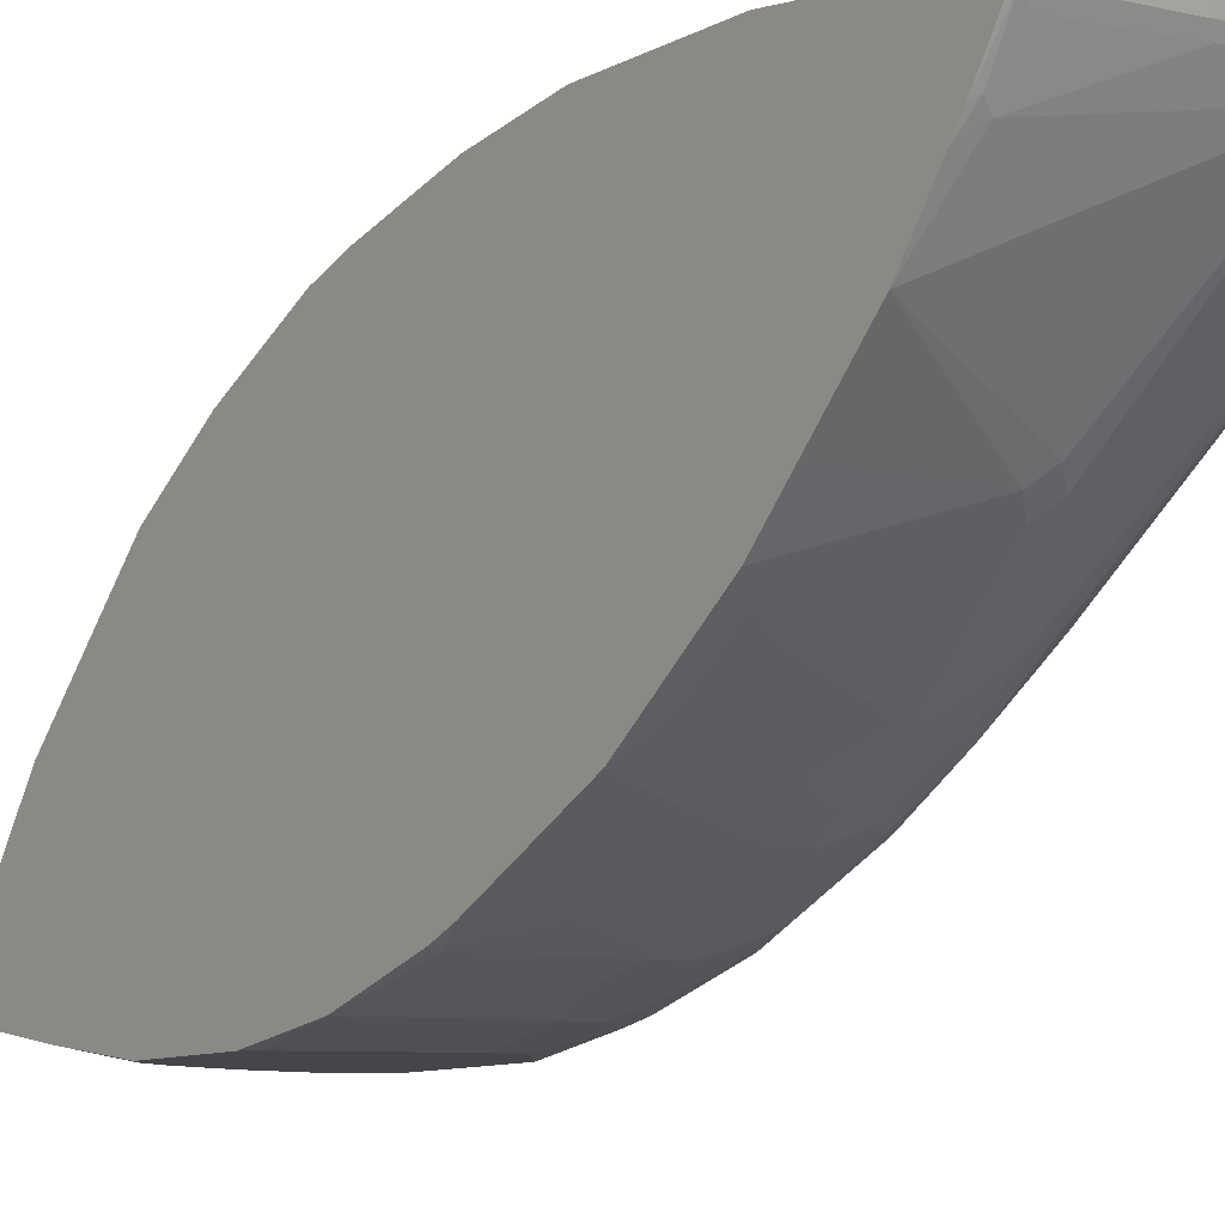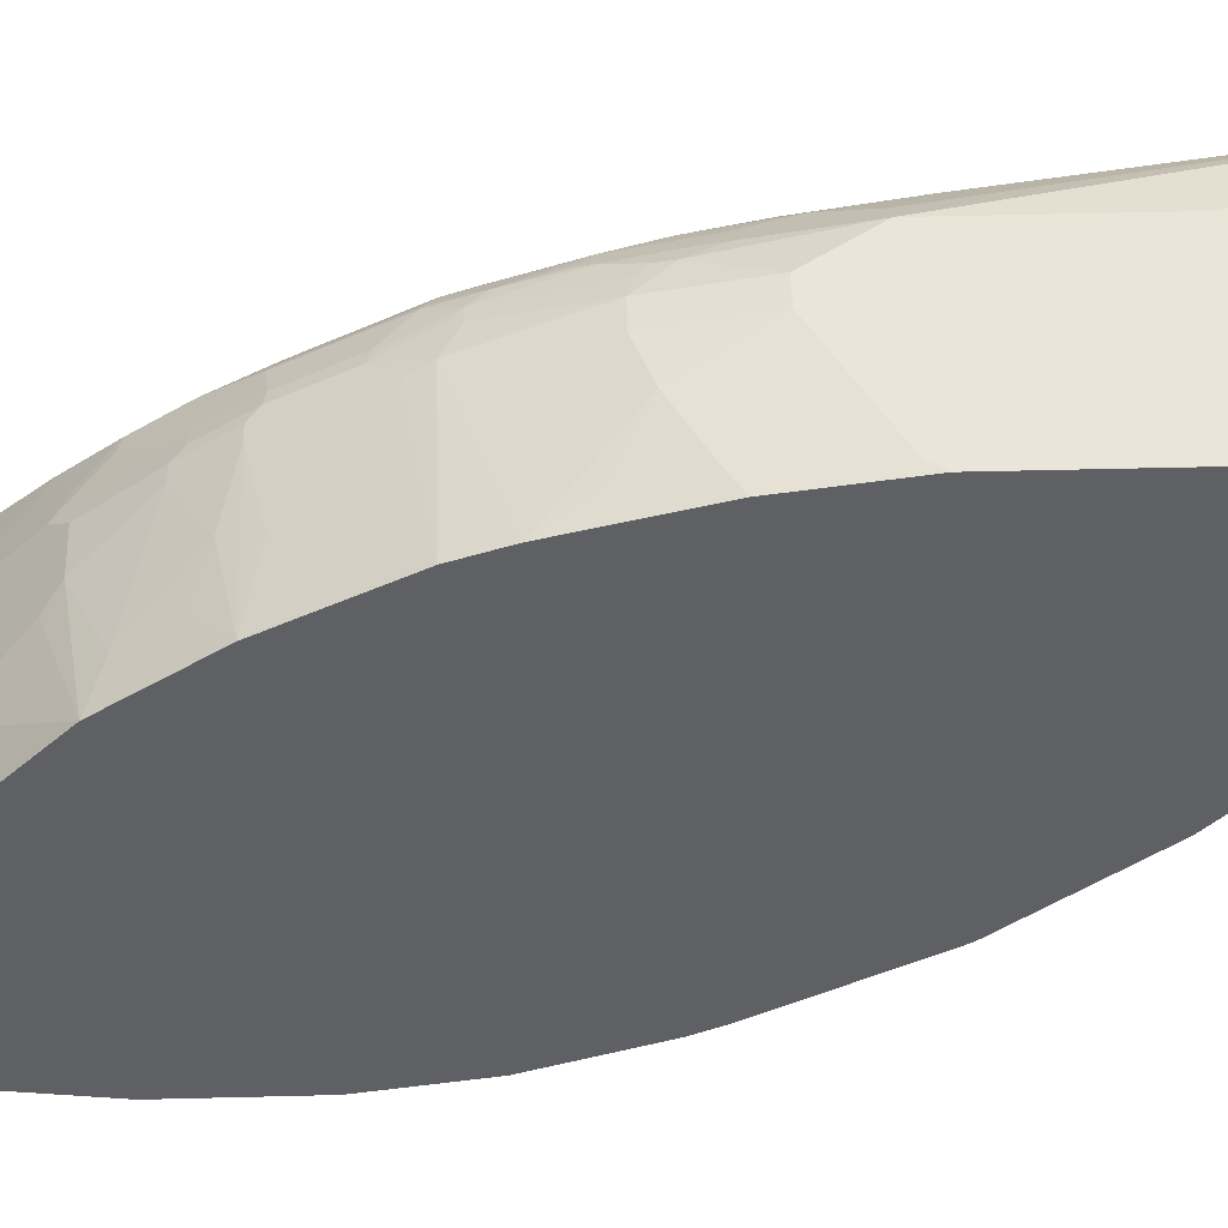
<metadata>
{"format":"obj","ext":"obj","renderer":"f3d","projection":"perspective","resolution":1024,"background":"white","views":[{"elev":-9.4,"azim":144.5,"up":"+Y"},{"elev":45.4,"azim":88.3,"up":"+Y"}]}
</metadata>
<code>
v -0.5185 -0.2754 0.09714
v -0.5671 -0.2592 0.06471
v -0.5185 -0.2592 0.01612
v -0.4861 -0.2754 0.09714
v -0.5671 -0.2754 0.162
v -0.5887 -0.2484 0.05936
v -0.5752 -0.2511 0.04042
v -0.5428 -0.2511 0.007985
v -0.532 -0.2565 0.0188
v -0.4861 -0.2592 0.01612
v -0.5185 -0.243 -0.03234
v -0.3889 -0.2592 0.04855
v -0.3441 -0.2592 0.06471
v -0.3889 -0.2754 0.1457
v -0.5887 -0.2646 0.1565
v -0.5671 -0.2754 0.324
v -0.6739 -0.243 0.5346
v -0.6049 -0.2484 0.1241
v -0.6049 -0.2322 0.04309
v -0.5887 -0.216 -0.05396
v -0.5671 -0.2268 -0.04849
v -0.5428 -0.2187 -0.08906
v -0.3727 -0.243 -3.12e-05
v -0.4699 -0.243 -0.03234
v -0.5185 -0.2268 -0.08092
v -0.3441 -0.2754 0.1743
v -0.3565 -0.2754 0.162
v -0.3565 -0.2268 -0.04849
v -0.3441 -0.2241 -0.04849
v -0.5347 -0.2754 0.3563
v -0.6643 -0.243 0.5994
v -0.6739 -0.243 0.5898
v -0.6739 -0.2411 0.5203
v -0.6211 -0.2322 0.1241
v -0.6211 -0.216 0.04309
v -0.6049 -0.216 -0.005497
v -0.6049 -0.1998 -0.05396
v -0.5914 -0.1539 -0.1862
v -0.5752 -0.2025 -0.1052
v -0.5239 -0.216 -0.1025
v -0.5752 -0.1863 -0.1376
v -0.5428 -0.1863 -0.1539
v -0.4861 -0.2268 -0.08092
v -0.4213 -0.2268 -0.06477
v -0.3441 -0.2754 0.3078
v -0.4051 -0.2106 -0.0972
v -0.3511 -0.2214 -0.0593
v -0.3441 -0.2221 -0.05347
v -0.4537 -0.2754 0.3563
v -0.6157 -0.243 0.5994
v -0.6076 -0.2389 0.6075
v -0.6643 -0.2376 0.6102
v -0.6739 -0.2384 0.6051
v -0.6739 -0.2406 0.6006
v -0.6739 -0.2341 0.4786
v -0.6319 -0.1944 0.04855
v -0.6319 -0.1458 -0.08092
v -0.6211 -0.1674 -0.08639
v -0.6211 -0.1188 -0.1836
v -0.6211 -0.1026 -0.216
v -0.6238 -0.08908 -0.2349
v -0.6076 -0.08908 -0.2672
v -0.5914 -0.1053 -0.2672
v -0.5752 -0.1539 -0.2025
v -0.5185 -0.2106 -0.1134
v -0.5239 -0.1836 -0.1674
v -0.5428 -0.1701 -0.1862
v -0.4807 -0.2214 -0.09173
v -0.3441 -0.2592 0.4212
v -0.3565 -0.2754 0.324
v -0.3997 -0.2052 -0.108
v -0.3441 -0.2106 -0.08092
v -0.3889 -0.2754 0.3402
v -0.4699 -0.243 0.5671
v -0.4456 -0.2389 0.5751
v -0.6157 -0.2376 0.6102
v -0.4537 -0.2376 0.5779
v -0.6724 -0.2349 0.6116
v -0.6739 -0.2356 0.6097
v -0.6643 -0.1296 0.08098
v -0.6643 -0.1458 0.1296
v -0.6643 -0.1782 0.2267
v -0.6739 0.0921 -0.3452
v -0.6481 -0.162 0.06471
v -0.6481 -0.1134 -0.06477
v -0.6481 -0.08099 -0.1458
v -0.6238 -0.1539 -0.1052
v -0.6238 -0.1377 -0.1376
v -0.6238 -0.1053 -0.2025
v -0.64 -0.05667 -0.2349
v -0.64 -0.0405 -0.2672
v -0.6739 0.1708 -0.5257
v -0.6238 -0.0405 -0.3158
v -0.5725 -0.1026 -0.2807
v -0.5698 -0.1161 -0.2619
v -0.5698 -0.1485 -0.2133
v -0.6076 -0.05667 -0.3158
v -0.5914 -0.05667 -0.3321
v -0.5725 -0.05398 -0.3456
v -0.5563 -0.1512 -0.216
v -0.4861 -0.2106 -0.1134
v -0.5185 -0.1782 -0.1782
v -0.5131 -0.1728 -0.189
v -0.5239 -0.1674 -0.1997
v -0.4807 -0.1728 -0.189
v -0.3441 -0.243 0.5184
v -0.3441 -0.2087 -0.08481
v -0.3997 -0.1728 -0.1727
v -0.3441 -0.1728 -0.1566
v -0.3441 -0.2227 0.5591
v -0.3441 -0.2214 0.5616
v -0.6211 -0.2322 0.6102
v -0.4375 -0.2289 0.5792
v -0.4537 -0.2268 0.5832
v -0.4213 -0.2214 0.5779
v -0.5509 -0.2268 0.5994
v -0.6589 -0.2214 0.6048
v -0.6739 -0.2296 0.607
v -0.6739 -0.2349 0.6101
v -0.6103 -0.2214 0.6048
v -0.6739 0.1245 -0.4262
v -0.6643 -0.03235 -0.1619
v -0.64 -0.08908 -0.1701
v -0.6739 0.1547 -0.4934
v -0.64 -0.07291 -0.2025
v -0.6739 0.1899 -0.5554
v -0.6739 0.2028 -0.5748
v -0.6739 0.2223 -0.6039
v -0.5563 -0.1188 -0.2646
v -0.5239 0.01078 -0.4266
v -0.5563 -0.07021 -0.3294
v -0.6697 0.2214 -0.6048
v -0.5212 -0.1485 -0.2295
v -0.4915 -0.1674 -0.1997
v -0.4105 -0.1512 -0.216
v -0.3997 -0.1566 -0.2052
v -0.3441 -0.1358 -0.2307
v -0.3441 -0.1497 -0.2029
v -0.3441 -0.216 0.5616
v -0.4267 -0.216 0.5779
v -0.4159 -0.2052 0.5724
v -0.6739 -0.216 0.594
v -0.6739 -0.2256 0.6038
v -0.4969 -0.02696 0.4428
v -0.5293 -0.01078 0.4267
v -0.5563 0.01078 0.3996
v -0.3511 -0.1242 0.5077
v -0.3441 -0.05937 0.459
v -0.6739 0.2334 -0.6115
v -0.5239 -0.1026 -0.297
v -0.5077 0.02696 -0.4428
v -0.5077 -0.005392 -0.4104
v -0.5725 0.2052 -0.6048
v -0.6535 0.2376 -0.6211
v -0.5077 -0.1026 -0.297
v -0.4753 -0.135 -0.2484
v -0.3441 -0.135 -0.2321
v -0.3441 -0.2145 0.5609
v -0.3441 -0.2052 0.5563
v -0.3441 -0.182 0.5447
v -0.3441 -0.1728 0.54
v -0.6739 -0.2091 0.5832
v -0.5711 0.008089 0.3969
v -0.6035 0.0405 0.3483
v -0.6197 0.02427 0.3483
v -0.638 0.01618 0.324
v -0.638 0.04859 0.2754
v -0.4483 -0.01078 0.4267
v -0.5293 0.07021 0.3456
v -0.3441 -0.02696 0.4267
v -0.4159 0.005392 0.4104
v -0.6739 0.2417 -0.6169
v -0.667 0.2403 -0.6184
v -0.4915 0.01078 -0.4266
v -0.3441 0.09178 -0.4915
v -0.3441 -0.0378 -0.3617
v -0.3619 -0.05398 -0.3456
v -0.3943 -0.07021 -0.3294
v -0.5914 0.2349 -0.6237
v -0.5691 0.2268 -0.6197
v -0.4753 0.2214 -0.6048
v -0.3619 0.1728 -0.5562
v -0.6427 0.2484 -0.6264
v -0.5806 0.2457 -0.6292
v -0.3619 -0.1026 -0.2807
v -0.3441 -0.08639 -0.297
v -0.6739 -0.1868 0.548
v -0.5779 0.0378 0.3618
v -0.5549 0.07291 0.332
v -0.5873 0.08908 0.2997
v -0.6035 0.07291 0.2997
v -0.6197 0.05667 0.2997
v -0.6278 0.08908 0.2349
v -0.6278 0.1377 0.1377
v -0.644 0.0405 0.2673
v -0.6739 -0.1367 0.4637
v -0.6739 -0.1788 0.5346
v -0.6739 -0.1832 0.5419
v -0.4483 0.07021 0.3456
v -0.5131 0.08639 0.3294
v -0.5131 0.135 0.2646
v -0.5239 0.1404 0.2538
v -0.5401 0.0756 0.3348
v -0.3441 0.08639 0.3132
v -0.6739 0.2471 -0.6156
v -0.6562 0.2552 -0.6237
v -0.6562 0.2511 -0.6237
v -0.6481 0.2538 -0.6264
v -0.3441 0.01078 -0.4104
v -0.3441 -0.02157 -0.378
v -0.3441 0.1566 -0.54
v -0.563 0.2349 -0.6237
v -0.4645 0.2322 -0.6103
v -0.3619 0.2214 -0.5886
v -0.3511 0.1836 -0.5617
v -0.5651 0.243 -0.6277
v -0.5428 0.2511 -0.6277
v -0.5725 0.09178 0.3024
v -0.5549 0.1215 0.2673
v -0.5549 0.1539 0.2187
v -0.5711 0.1377 0.2349
v -0.5873 0.1215 0.251
v -0.6035 0.1053 0.251
v -0.6197 0.08908 0.251
v -0.6211 0.1026 0.2267
v -0.6211 0.1188 0.1944
v -0.6602 0.0405 0.1863
v -0.644 0.07291 0.2024
v -0.6211 0.1512 0.1296
v -0.6211 0.1836 0.04855
v -0.6278 0.1701 0.05669
v -0.644 0.1701 -0.04048
v -0.6602 -0.02427 0.3159
v -0.6739 -0.06951 0.3031
v -0.6643 0.03235 0.1782
v -0.4645 0.08639 0.3294
v -0.4969 0.135 0.2646
v -0.5131 0.1674 0.2159
v -0.5239 0.1728 0.2051
v -0.5387 0.1701 0.2024
v -0.5387 0.1377 0.251
v -0.3835 0.1026 0.2969
v -0.3441 0.1188 0.2646
v -0.6739 0.2535 -0.6124
v -0.5509 0.2538 -0.6264
v -0.6739 0.2592 -0.5994
v -0.6481 0.2592 -0.6156
v -0.5509 0.2592 -0.6156
v -0.3441 0.1794 -0.5563
v -0.4699 0.243 -0.6156
v -0.3484 0.2349 -0.5954
v -0.4618 0.2511 -0.6116
v -0.5725 0.1566 0.2051
v -0.5792 0.1539 0.2024
v -0.5887 0.1512 0.1944
v -0.6049 0.1188 0.2267
v -0.6049 0.1512 0.162
v -0.6602 0.1539 -0.1052
v -0.6643 0.1458 -0.1134
v -0.6049 0.1836 0.09714
v -0.5954 0.2025 0.07285
v -0.6211 0.216 -0.04849
v -0.6278 0.2025 -0.04048
v -0.644 0.1863 -0.08906
v -0.6739 0.1735 -0.2963
v -0.4321 0.1512 0.2322
v -0.4969 0.1674 0.2159
v -0.5185 0.1782 0.1944
v -0.5239 0.189 0.1728
v -0.5387 0.2025 0.1377
v -0.5725 0.1728 0.1728
v -0.3835 0.135 0.2484
v -0.3441 0.1512 0.2159
v -0.4699 0.2538 -0.6103
v -0.6739 0.2592 -0.5929
v -0.5671 0.2754 -0.3726
v -0.5509 0.2754 -0.3888
v -0.5185 0.2754 -0.4213
v -0.4861 0.2754 -0.4213
v -0.4699 0.2592 -0.5994
v -0.3441 0.2279 -0.5888
v -0.3565 0.2376 -0.594
v -0.3441 0.2371 -0.5901
v -0.3441 0.2351 -0.5911
v -0.3443 0.2349 -0.5913
v -0.3441 0.2342 -0.5909
v -0.5792 0.1863 0.1377
v -0.5887 0.1836 0.1296
v -0.6602 0.1863 -0.2025
v -0.6643 0.1782 -0.2105
v -0.5887 0.1998 0.09714
v -0.5887 0.216 0.04855
v -0.5887 0.2322 -3.12e-05
v -0.6049 0.2322 -0.04849
v -0.6211 0.2322 -0.1134
v -0.6373 0.216 -0.1458
v -0.638 0.2106 -0.1295
v -0.644 0.2025 -0.1376
v -0.6739 0.2059 -0.3936
v -0.4159 0.1674 0.1998
v -0.4969 0.1836 0.1836
v -0.5023 0.1782 0.1944
v -0.5185 0.2106 0.1296
v -0.5239 0.2052 0.1404
v -0.5367 0.2066 0.1296
v -0.5549 0.2187 0.089
v -0.5725 0.2052 0.1079
v -0.3441 0.1558 0.2067
v -0.4537 0.2552 -0.6015
v -0.6739 0.243 -0.5119
v -0.6278 0.2349 -0.1701
v -0.6211 0.2484 -0.2105
v -0.5887 0.2646 -0.1782
v -0.5671 0.2754 -0.1782
v -0.4213 0.2754 -0.405
v -0.3565 0.243 -0.5833
v -0.3727 0.2754 -0.3888
v -0.3441 0.2754 -0.3726
v -0.3441 0.2592 -0.5023
v -0.3441 0.2386 -0.5873
v -0.5792 0.2025 0.1053
v -0.6739 0.2389 -0.4936
v -0.5711 0.2187 0.07285
v -0.5691 0.2228 0.06471
v -0.5792 0.2349 0.007985
v -0.5725 0.2376 0.01078
v -0.5671 0.243 -3.12e-05
v -0.5691 0.2552 -0.06477
v -0.5887 0.2484 -0.08092
v -0.6049 0.2484 -0.1295
v -0.6739 0.2409 -0.5023
v -0.3441 0.1728 0.1728
v -0.4159 0.1836 0.1673
v -0.4969 0.216 0.1188
v -0.5023 0.2106 0.1296
v -0.5023 0.2268 0.09714
v -0.5401 0.2214 0.09179
v -0.5529 0.2228 0.08098
v -0.3441 0.2399 -0.5847
v -0.5671 0.2592 -0.08092
v -0.5509 0.2592 -0.04849
v -0.5185 0.2754 -0.1134
v -0.3441 0.2754 -0.1944
v -0.5367 0.2552 -0.01619
v -0.5529 0.2552 -0.03234
v -0.3441 0.2067 0.1049
v -0.3441 0.2106 0.09714
v -0.5185 0.2592 -0.01619
v -0.5347 0.2268 0.08098
v -0.3441 0.2268 0.04855
v -0.4861 0.2592 -0.01619
v -0.5347 0.2592 -0.03234
v -0.4861 0.2754 -0.1134
v -0.3565 0.2754 -0.1782
v -0.3441 0.2592 -0.08092
v -0.3441 0.243 -0.01619
v -0.3727 0.243 -3.12e-05
v -0.4375 0.2592 -0.03234
v -0.4537 0.2754 -0.1295
v -0.3889 0.2754 -0.1619
v -0.3727 0.2592 -0.06477
v -0.4051 0.2592 -0.04849
f 206 246 247
f 204 272 242
f 205 244 206
f 206 245 208
f 206 208 207
f 206 244 246
f 204 242 236
f 204 243 272
f 212 216 213
f 206 248 245
f 208 245 217
f 211 215 249
f 213 216 250
f 213 250 251
f 213 251 214
f 214 251 215
f 202 218 203
f 215 251 249
f 206 247 248
f 202 241 219
f 196 227 235
f 202 239 240
f 216 217 250
f 194 226 229
f 194 229 230
f 194 230 231
f 194 231 232
f 194 232 227
f 195 228 227
f 195 227 233
f 202 240 241
f 195 233 196
f 196 235 234
f 199 204 236
f 200 236 237
f 200 237 201
f 201 237 267
f 201 267 238
f 201 238 239
f 201 239 202
f 196 233 227
f 217 245 252
f 231 262 263
f 217 251 250
f 194 228 195
f 231 263 264
f 231 264 232
f 232 264 258
f 234 235 265
f 235 259 265
f 236 242 237
f 237 266 267
f 237 242 266
f 238 268 239
f 238 267 302
f 238 302 268
f 239 268 269
f 239 269 240
f 240 269 270
f 240 270 271
f 240 271 253
f 242 272 266
f 243 273 272
f 230 262 231
f 217 252 251
f 230 261 262
f 229 260 230
f 219 241 220
f 220 241 240
f 220 240 253
f 220 253 221
f 221 253 222
f 222 253 254
f 222 254 255
f 222 255 256
f 222 256 223
f 223 256 224
f 224 256 225
f 225 256 226
f 226 256 255
f 226 255 257
f 226 257 260
f 226 260 229
f 227 232 258
f 227 258 259
f 227 259 235
f 230 260 261
f 194 227 228
f 179 184 180
f 193 225 226
f 157 177 186
f 162 167 187
f 163 169 188
f 163 188 164
f 164 188 169
f 164 169 189
f 164 189 190
f 164 190 191
f 157 185 177
f 164 191 192
f 165 192 167
f 165 167 166
f 167 193 194
f 167 194 195
f 167 195 196
f 167 196 197
f 167 197 198
f 167 198 187
f 164 192 165
f 156 185 157
f 156 178 185
f 155 178 156
f 148 170 171
f 148 171 168
f 149 172 173
f 149 173 154
f 150 152 155
f 151 153 175
f 151 175 174
f 152 174 176
f 152 176 177
f 152 177 178
f 152 178 155
f 153 154 179
f 153 179 180
f 153 180 181
f 153 181 182
f 153 182 175
f 154 173 183
f 154 183 184
f 154 184 179
f 167 192 193
f 193 226 194
f 168 171 199
f 169 236 200
f 181 214 182
f 182 215 211
f 182 214 215
f 183 208 184
f 184 216 212
f 184 217 216
f 190 203 218
f 190 218 202
f 181 213 214
f 190 202 219
f 190 220 221
f 190 221 222
f 190 222 223
f 190 223 191
f 191 223 224
f 191 224 192
f 192 224 193
f 193 224 225
f 190 219 220
f 180 213 181
f 180 212 213
f 180 184 212
f 169 200 201
f 169 201 202
f 169 202 203
f 169 203 190
f 169 190 189
f 170 204 171
f 171 204 199
f 172 205 206
f 172 206 207
f 172 207 173
f 173 207 208
f 173 208 183
f 174 209 210
f 174 210 176
f 174 175 209
f 175 182 211
f 176 186 177
f 177 185 178
f 245 248 280
f 169 199 236
f 245 280 274
f 258 289 290
f 246 275 314
f 303 335 334
f 303 334 336
f 303 336 349
f 303 349 337
f 303 337 304
f 304 337 305
f 305 337 338
f 305 338 306
f 301 335 302
f 306 338 307
f 307 324 323
f 307 323 321
f 309 316 339
f 309 339 320
f 312 330 313
f 313 330 314
f 314 330 329
f 314 329 340
f 307 338 324
f 301 334 335
f 301 333 334
f 300 333 301
f 292 324 293
f 293 324 325
f 293 325 326
f 293 326 327
f 293 327 328
f 293 328 329
f 293 329 294
f 294 329 330
f 294 330 295
f 295 330 312
f 295 312 311
f 295 311 296
f 296 298 297
f 296 311 310
f 296 310 331
f 296 331 322
f 296 322 298
f 300 308 332
f 300 332 333
f 314 340 341
f 291 324 292
f 314 341 342
f 324 338 327
f 342 351 353
f 343 354 355
f 344 348 352
f 344 352 345
f 350 356 357
f 350 357 358
f 350 358 351
f 351 358 353
f 342 348 351
f 353 358 362
f 354 360 362
f 354 362 361
f 354 361 355
f 355 361 357
f 355 357 356
f 357 361 362
f 357 362 358
f 359 362 360
f 353 362 359
f 342 352 348
f 341 352 342
f 341 345 352
f 324 327 326
f 324 326 325
f 327 338 344
f 327 344 345
f 327 345 328
f 328 345 341
f 328 341 340
f 328 340 329
f 332 346 333
f 333 346 347
f 333 347 334
f 334 347 336
f 336 348 349
f 336 347 350
f 336 350 351
f 336 351 348
f 337 349 338
f 338 349 348
f 338 348 344
f 316 319 339
f 291 323 324
f 291 321 323
f 290 322 299
f 258 290 259
f 259 290 265
f 260 288 291
f 260 291 261
f 261 291 292
f 261 292 293
f 261 293 294
f 261 294 262
f 147 161 148
f 262 294 295
f 262 296 297
f 262 297 263
f 263 297 298
f 263 298 264
f 264 298 289
f 265 290 299
f 266 272 273
f 266 273 267
f 262 295 296
f 258 264 289
f 255 260 257
f 255 288 260
f 246 314 276
f 246 276 277
f 246 277 278
f 246 278 247
f 247 278 279
f 247 279 248
f 248 279 280
f 249 251 281
f 251 282 283
f 251 283 284
f 251 284 285
f 251 285 286
f 251 286 281
f 251 252 274
f 251 274 282
f 253 271 254
f 254 271 287
f 254 287 255
f 255 287 288
f 267 273 300
f 267 300 301
f 267 301 302
f 268 302 335
f 276 354 343
f 276 343 318
f 276 318 317
f 276 317 315
f 276 315 279
f 276 279 278
f 276 278 277
f 279 315 280
f 280 316 309
f 280 315 317
f 280 317 318
f 280 318 319
f 280 319 316
f 283 309 320
f 284 286 285
f 287 321 291
f 287 291 288
f 289 298 322
f 289 322 290
f 276 360 354
f 245 274 252
f 276 359 360
f 276 342 353
f 268 335 303
f 268 303 269
f 269 304 270
f 269 303 304
f 270 304 305
f 270 305 306
f 270 306 307
f 270 307 271
f 271 307 321
f 271 321 287
f 273 308 300
f 274 309 283
f 274 283 282
f 274 280 309
f 275 310 311
f 275 311 312
f 275 312 313
f 275 313 314
f 276 314 342
f 276 353 359
f 146 169 163
f 184 208 217
f 145 199 169
f 17 331 310
f 17 310 275
f 17 275 246
f 17 246 244
f 17 244 205
f 17 205 172
f 17 172 149
f 17 149 128
f 17 322 331
f 17 128 127
f 17 126 92
f 17 92 124
f 17 124 121
f 17 121 83
f 17 83 55
f 17 55 33
f 17 33 18
f 18 34 35
f 17 127 126
f 17 299 322
f 17 265 299
f 17 234 265
f 13 106 69
f 13 69 45
f 13 45 26
f 15 17 18
f 16 30 31
f 16 31 32
f 17 32 54
f 17 54 53
f 17 53 79
f 17 79 119
f 17 119 118
f 17 118 143
f 17 143 142
f 17 142 162
f 17 162 187
f 17 187 198
f 17 198 197
f 17 197 196
f 17 196 234
f 18 35 19
f 13 110 106
f 18 33 34
f 19 36 20
f 30 50 31
f 31 50 51
f 31 51 52
f 31 52 53
f 31 53 54
f 31 54 32
f 33 55 34
f 34 55 35
f 30 49 50
f 35 55 56
f 35 57 58
f 35 58 37
f 35 37 36
f 37 58 38
f 38 59 60
f 38 60 61
f 38 61 62
f 38 62 63
f 35 56 57
f 29 47 48
f 28 47 29
f 28 46 47
f 20 37 38
f 20 38 39
f 20 39 21
f 20 36 37
f 21 39 22
f 22 40 25
f 22 39 41
f 22 41 64
f 22 64 42
f 22 42 66
f 22 66 40
f 23 24 28
f 24 43 44
f 24 44 28
f 25 40 65
f 25 65 101
f 25 101 68
f 25 68 43
f 28 44 46
f 19 35 36
f 13 111 110
f 13 139 111
f 13 158 139
f 4 10 12
f 4 12 13
f 4 13 14
f 5 15 6
f 5 16 32
f 5 32 17
f 5 17 15
f 6 15 18
f 3 24 10
f 6 18 19
f 6 20 7
f 7 20 21
f 7 21 8
f 8 21 22
f 8 22 11
f 10 23 12
f 10 24 23
f 11 22 25
f 6 19 20
f 3 11 24
f 3 8 11
f 3 9 8
f 1 2 3
f 1 3 10
f 1 10 4
f 1 4 14
f 1 14 27
f 1 27 26
f 1 26 45
f 1 45 70
f 1 70 73
f 1 73 49
f 1 49 30
f 1 30 16
f 1 16 5
f 1 5 2
f 2 6 7
f 2 7 8
f 2 8 9
f 2 9 3
f 2 5 6
f 11 25 43
f 11 43 24
f 12 23 13
f 13 26 27
f 13 339 319
f 13 319 318
f 13 318 343
f 13 343 355
f 13 355 356
f 13 356 350
f 13 350 347
f 13 347 346
f 13 346 332
f 145 169 146
f 13 308 273
f 13 273 243
f 13 243 204
f 13 204 170
f 13 170 148
f 13 148 161
f 13 161 160
f 13 160 159
f 13 159 158
f 13 320 339
f 38 63 64
f 13 283 320
f 13 286 284
f 13 27 14
f 13 23 28
f 13 28 29
f 13 29 48
f 13 48 72
f 13 72 107
f 13 107 109
f 13 109 138
f 13 138 137
f 13 137 157
f 13 157 186
f 13 186 176
f 13 176 210
f 13 210 209
f 13 209 175
f 13 175 211
f 13 211 249
f 13 249 281
f 13 281 286
f 13 284 283
f 38 64 41
f 13 332 308
f 38 58 59
f 102 104 103
f 103 104 134
f 103 134 105
f 104 133 134
f 105 134 135
f 105 135 136
f 105 136 108
f 108 136 137
f 100 133 104
f 108 137 138
f 111 139 115
f 111 115 114
f 111 114 113
f 112 116 120
f 115 140 116
f 115 139 140
f 116 140 141
f 116 141 120
f 108 138 109
f 100 129 133
f 99 128 132
f 99 130 131
f 86 122 124
f 86 124 123
f 87 123 125
f 87 125 88
f 88 125 89
f 90 125 124
f 90 124 92
f 90 92 91
f 92 126 93
f 93 126 127
f 93 127 128
f 93 128 97
f 94 129 95
f 94 99 131
f 94 131 129
f 95 129 100
f 95 100 96
f 97 128 98
f 98 128 99
f 117 142 143
f 81 84 82
f 117 143 118
f 117 144 145
f 135 157 136
f 136 157 137
f 139 158 141
f 139 141 140
f 141 158 159
f 141 159 160
f 141 160 161
f 141 161 147
f 135 156 157
f 142 146 163
f 142 164 165
f 142 165 166
f 142 166 167
f 142 167 162
f 144 148 168
f 144 168 145
f 145 168 199
f 38 41 39
f 142 163 164
f 134 156 135
f 133 156 134
f 133 155 156
f 117 145 146
f 117 146 142
f 120 141 147
f 120 147 148
f 120 148 144
f 121 124 122
f 123 124 125
f 128 149 132
f 129 131 150
f 129 150 133
f 130 151 174
f 130 174 152
f 130 152 131
f 130 132 153
f 130 153 151
f 131 152 150
f 132 149 154
f 132 154 153
f 133 150 155
f 117 120 144
f 80 85 84
f 99 132 130
f 80 122 86
f 55 81 82
f 55 82 56
f 55 83 80
f 56 82 84
f 56 84 85
f 56 85 57
f 57 85 86
f 57 86 123
f 57 123 87
f 57 87 58
f 58 87 88
f 58 88 89
f 58 89 59
f 59 89 61
f 59 61 60
f 61 89 125
f 61 125 90
f 61 90 91
f 61 91 92
f 55 80 81
f 61 92 93
f 53 78 79
f 52 76 78
f 40 66 102
f 40 102 65
f 42 64 67
f 42 67 104
f 42 104 66
f 43 68 44
f 44 68 46
f 45 69 70
f 46 68 71
f 46 71 47
f 47 71 72
f 47 72 48
f 49 73 74
f 49 74 50
f 50 74 75
f 50 75 51
f 51 76 52
f 51 75 77
f 51 77 76
f 80 86 85
f 61 93 62
f 52 78 53
f 63 94 95
f 74 106 75
f 75 106 110
f 75 110 111
f 75 111 77
f 76 112 78
f 76 77 113
f 76 113 114
f 76 114 115
f 76 116 112
f 77 111 113
f 78 117 118
f 78 118 119
f 78 119 79
f 78 112 120
f 78 120 117
f 80 84 81
f 80 83 121
f 62 93 63
f 80 121 122
f 71 109 107
f 71 108 109
f 76 115 116
f 64 96 100
f 71 105 108
f 63 93 97
f 63 97 98
f 63 98 99
f 63 99 94
f 63 95 96
f 64 100 67
f 65 102 103
f 63 96 64
f 65 103 105
f 66 104 102
f 67 100 104
f 68 101 105
f 68 105 71
f 69 73 70
f 69 106 74
f 69 74 73
f 71 107 72
f 65 105 101

</code>
